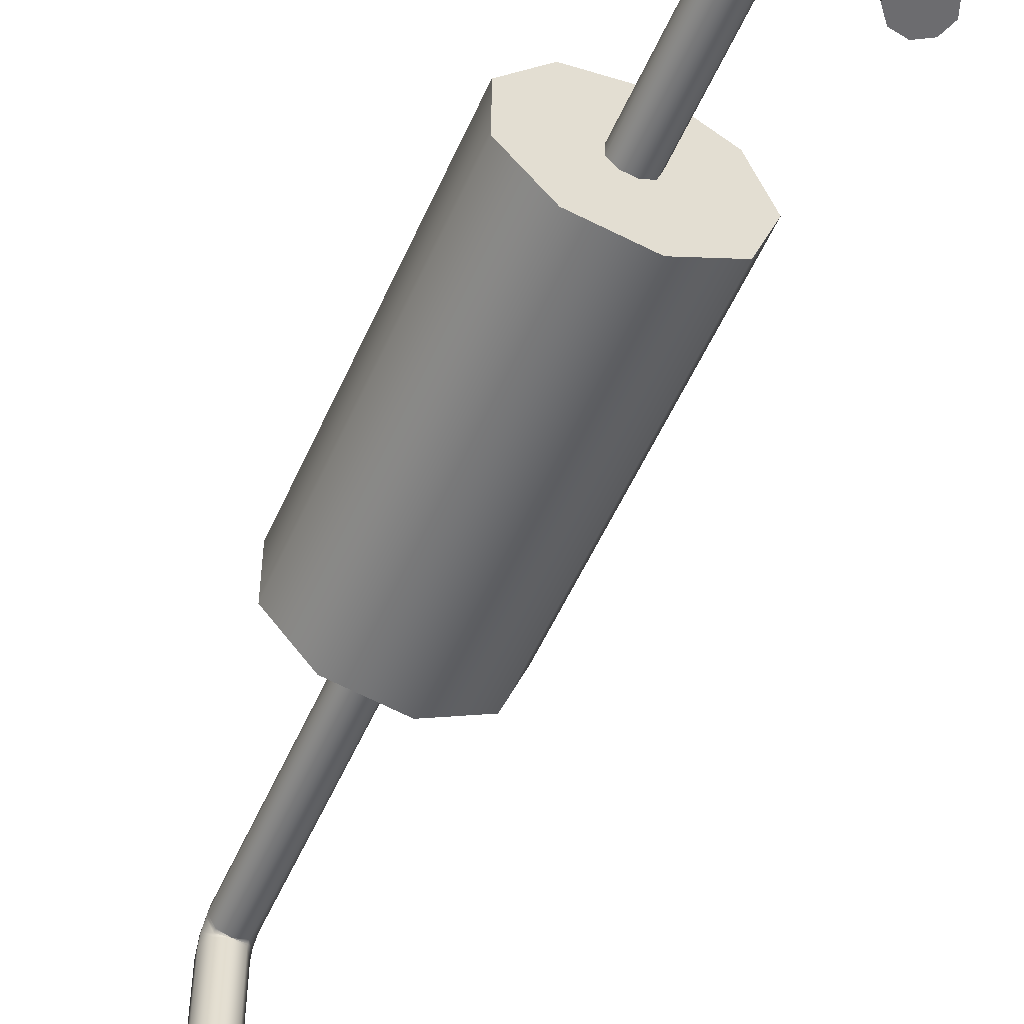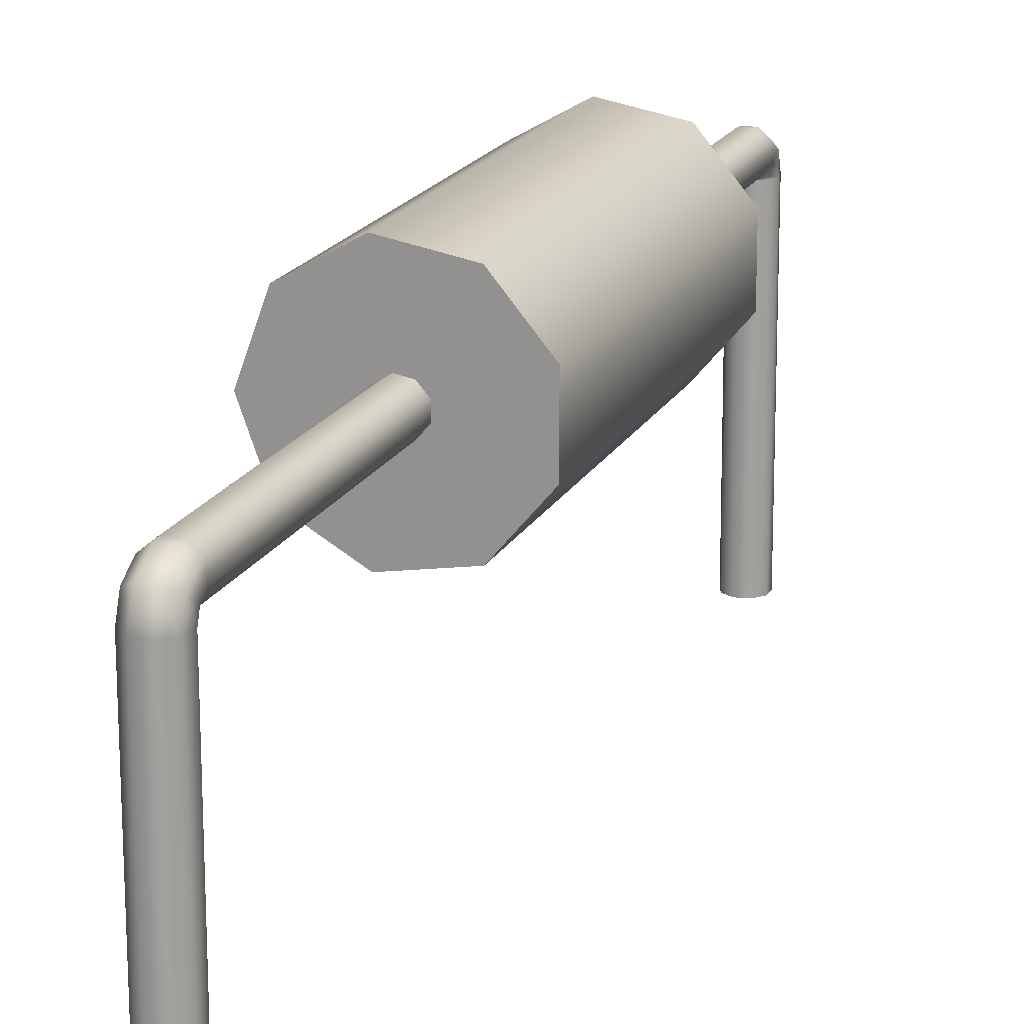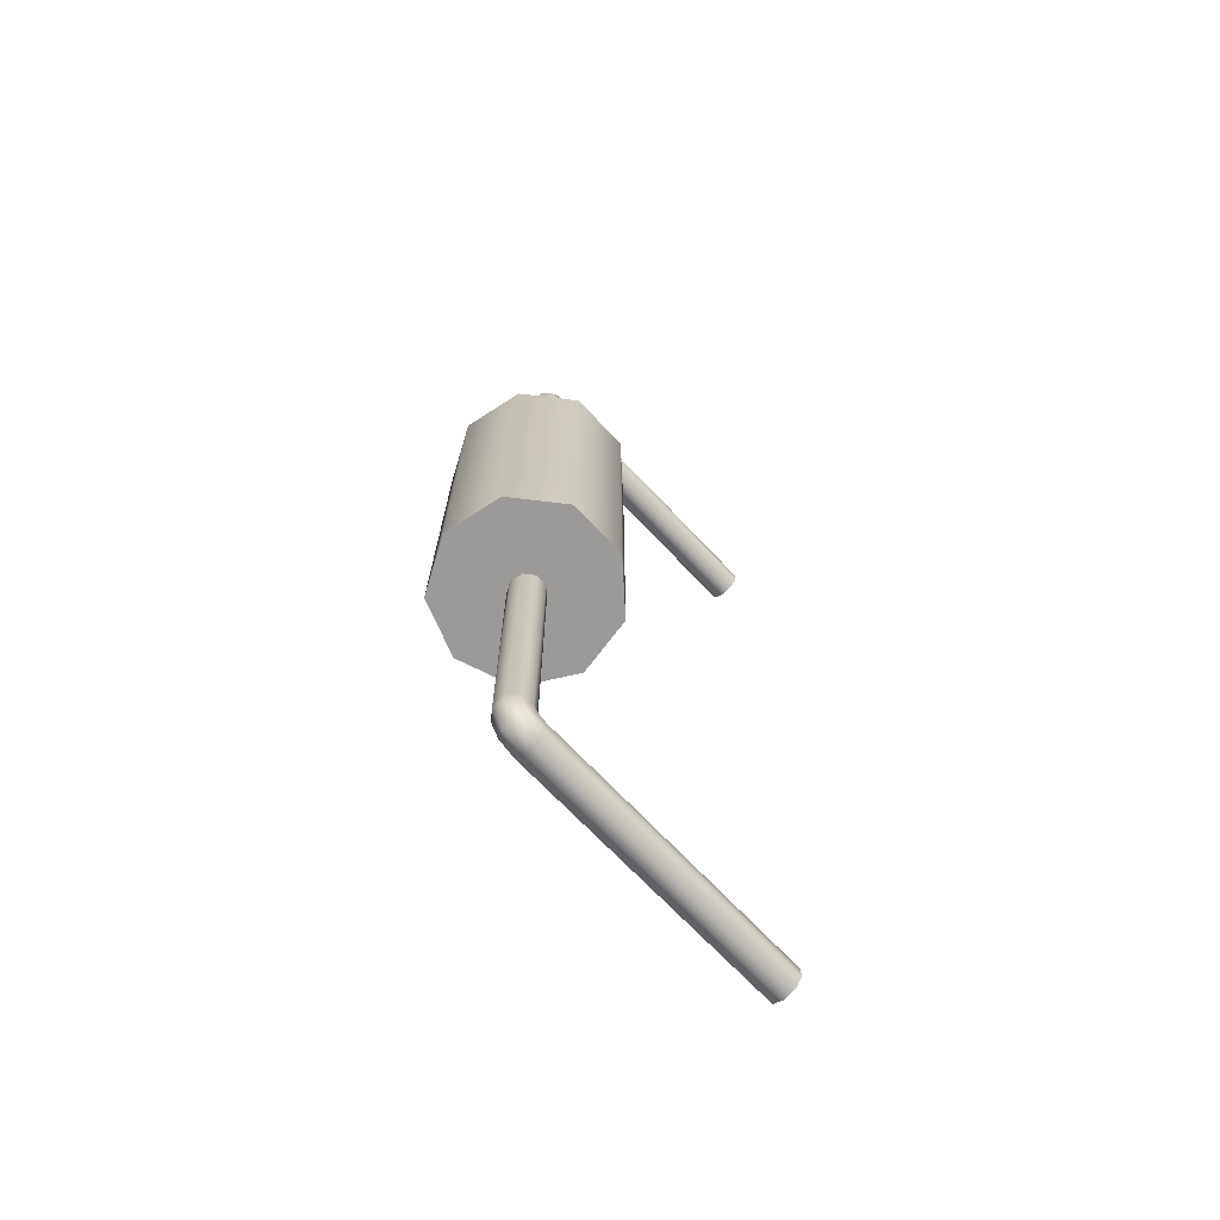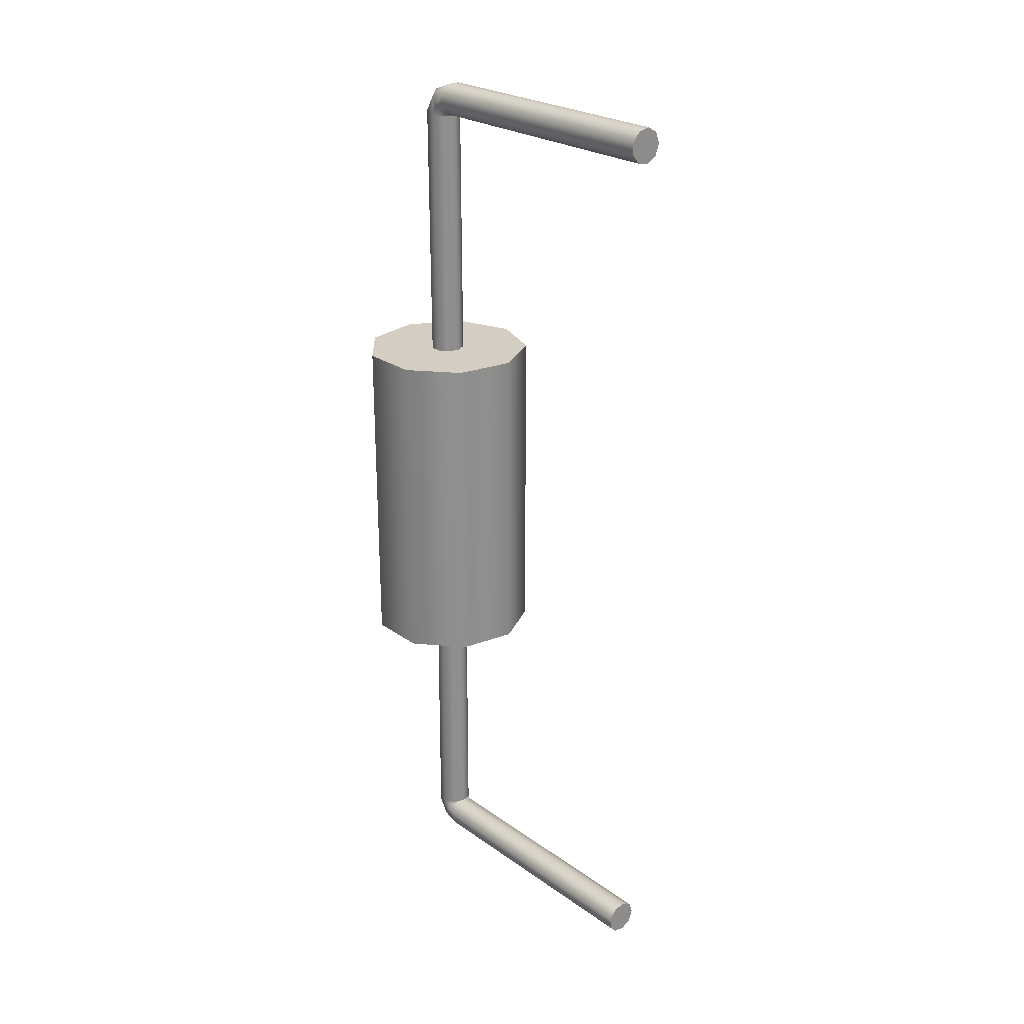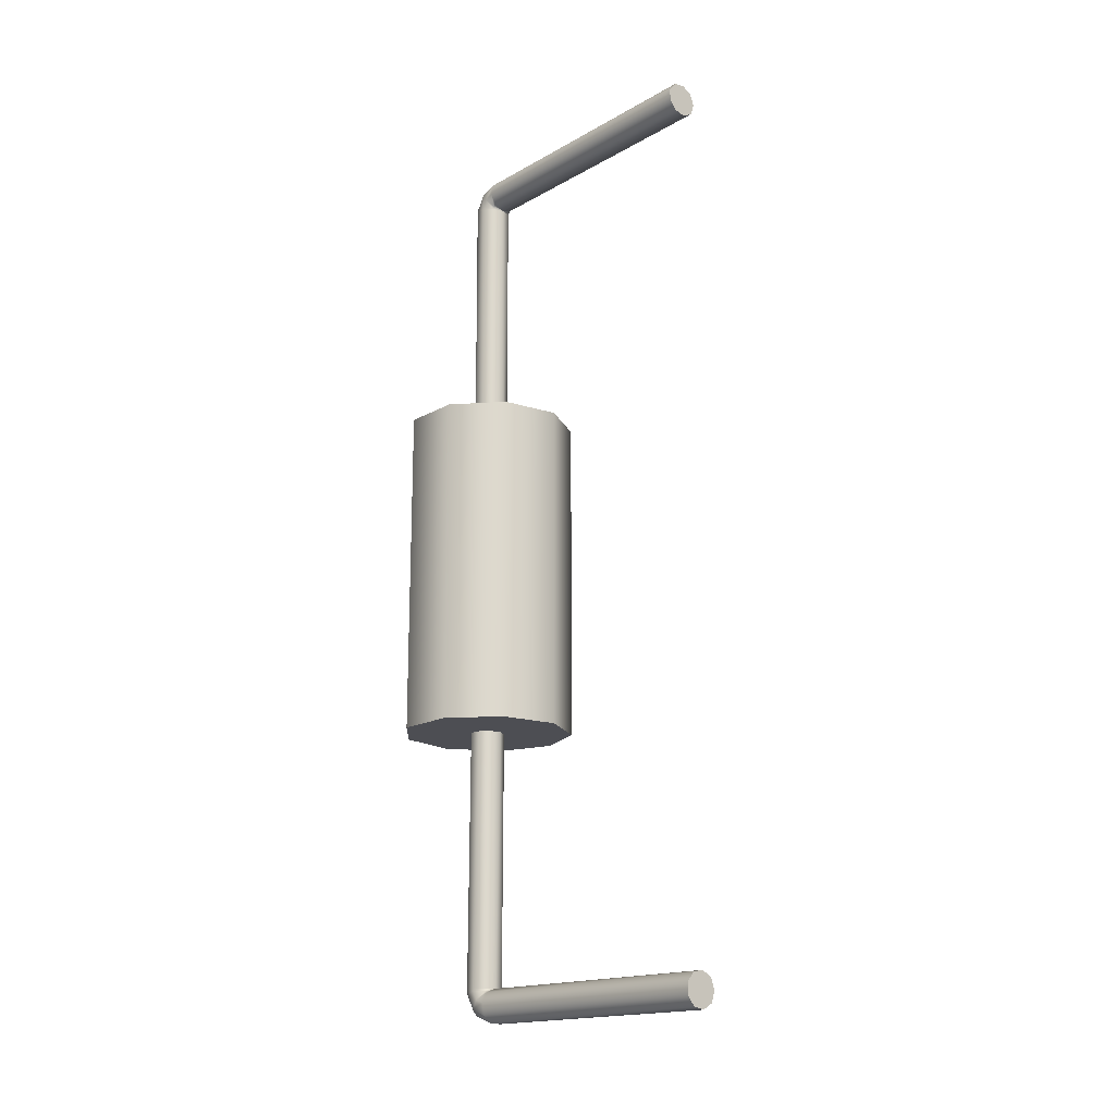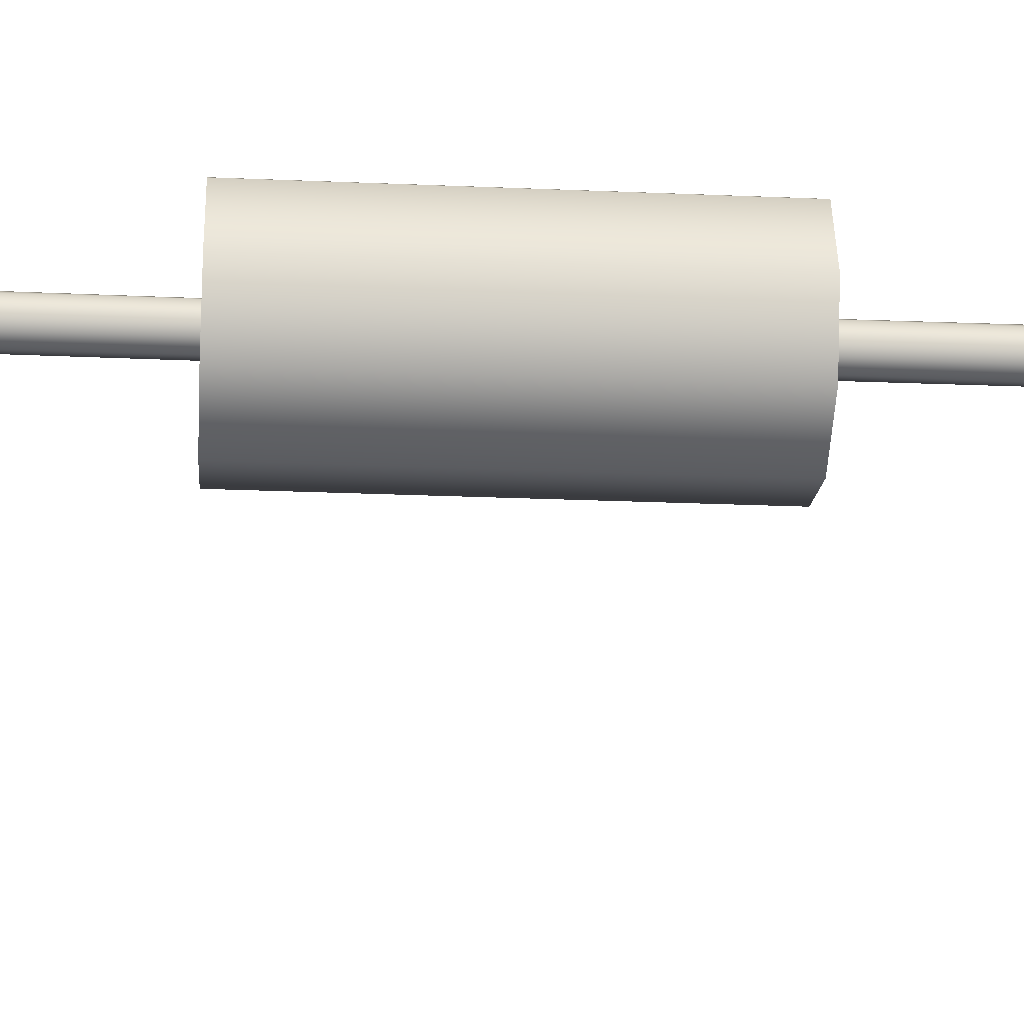
<metadata>
{"format":"obj","ext":"obj","renderer":"f3d","projection":"perspective","resolution":1024,"background":"white","views":[{"elev":-53.8,"azim":-23.5,"up":"+Y"},{"elev":18.3,"azim":-160.1,"up":"+Y"},{"elev":-69.4,"azim":-136.9,"up":"+Z"},{"elev":25.0,"azim":-41.4,"up":"+Z"},{"elev":-17.3,"azim":-42.1,"up":"+Z"},{"elev":-24.7,"azim":86.0,"up":"+Y"}]}
</metadata>
<code>
g Volumenkörper1
v -1.175 -0.4275 0
v -1.175 -0.4275 3.8
v -1.175 -0.4275 4.8
v -1.175 0.4275 0
v -1.175 0.4275 3.8
v -1.175 0.4275 4.8
v -0.625 -1.083 0
v -0.625 -1.083 3.8
v -0.625 -1.083 4.8
v -0.625 1.083 0
v -0.625 1.083 3.8
v -0.625 1.083 4.8
v -0.2462 -0.25 -3.907
v -0.2462 -0.25 8.707
v -0.2462 -0.1172 -3.858
v -0.2462 -0.1172 8.658
v -0.2462 -0.04655 -3.736
v -0.2462 -0.04655 8.536
v -0.2462 -0.04341 -3.7
v -0.2462 -0.04341 8.5
v -0.2349 -4.25 -4.036
v -0.2349 -4.25 -3.864
v -0.2349 -4.25 8.664
v -0.2349 -4.25 8.836
v -0.2349 -0.0855 0
v -0.2349 -0.0855 4.8
v -0.2349 0.0855 0
v -0.2349 0.0855 4.8
v -0.2165 -0.25 -4.075
v -0.2165 -0.25 8.875
v -0.2165 -0.008955 -3.987
v -0.2165 -0.008955 8.787
v -0.2165 0.1193 -3.765
v -0.2165 0.1193 8.565
v -0.2165 0.125 -3.7
v -0.2165 0.125 8.5
v -0.1607 -0.25 -3.758
v -0.1607 -0.25 8.558
v -0.1607 -0.2124 -3.745
v -0.1607 -0.2124 8.545
v -0.1607 -0.1924 -3.71
v -0.1607 -0.1924 8.51
v -0.1607 -0.1915 -3.7
v -0.1607 -0.1915 8.5
v -0.125 -4.25 -4.167
v -0.125 -4.25 -3.733
v -0.125 -4.25 8.533
v -0.125 -4.25 8.967
v -0.125 -0.2165 0
v -0.125 -0.2165 4.8
v -0.125 0.2165 0
v -0.125 0.2165 4.8
v -0.0855 -0.25 -4.185
v -0.0855 -0.25 8.985
v -0.0855 0.0617 -4.071
v -0.0855 0.0617 8.871
v -0.0855 0.2276 -3.784
v -0.0855 0.2276 8.584
v -0.0855 0.2349 -3.7
v -0.0855 0.2349 8.5
v 0 -0.25 -3.7
v 0 -0.25 8.5
v 0.04341 -4.25 -4.196
v 0.04341 -4.25 -3.704
v 0.04341 -4.25 8.504
v 0.04341 -4.25 8.996
v 0.04341 -0.2462 0
v 0.04341 -0.2462 4.8
v 0.04341 0.2462 0
v 0.04341 0.2462 4.8
v 0.0855 -0.25 -4.185
v 0.0855 -0.25 8.985
v 0.0855 0.0617 -4.071
v 0.0855 0.0617 8.871
v 0.0855 0.2276 -3.784
v 0.0855 0.2276 8.584
v 0.0855 0.2349 -3.7
v 0.0855 0.2349 8.5
v 0.1607 -0.25 -3.758
v 0.1607 -0.25 8.558
v 0.1607 -0.2124 -3.745
v 0.1607 -0.2124 8.545
v 0.1607 -0.1924 -3.71
v 0.1607 -0.1924 8.51
v 0.1607 -0.1915 -3.7
v 0.1607 -0.1915 8.5
v 0.1915 -4.25 -4.111
v 0.1915 -4.25 -3.789
v 0.1915 -4.25 8.589
v 0.1915 -4.25 8.911
v 0.1915 -0.1607 0
v 0.1915 -0.1607 4.8
v 0.1915 0.1607 0
v 0.1915 0.1607 4.8
v 0.2165 -0.25 -4.075
v 0.2165 -0.25 8.875
v 0.2165 -0.008955 -3.987
v 0.2165 -0.008955 8.787
v 0.2165 0.1193 -3.765
v 0.2165 0.1193 8.565
v 0.2165 0.125 -3.7
v 0.2165 0.125 8.5
v 0.2171 -1.231 0
v 0.2171 -1.231 3.8
v 0.2171 -1.231 4.8
v 0.2171 1.231 0
v 0.2171 1.231 3.8
v 0.2171 1.231 4.8
v 0.2462 -0.25 -3.907
v 0.2462 -0.25 8.707
v 0.2462 -0.1172 -3.858
v 0.2462 -0.1172 8.658
v 0.2462 -0.04655 -3.736
v 0.2462 -0.04655 8.536
v 0.2462 -0.04341 -3.7
v 0.2462 -0.04341 8.5
v 0.25 -4.25 -3.95
v 0.25 -4.25 8.75
v 0.25 0 0
v 0.25 0 4.8
v 0.9576 -0.8035 0
v 0.9576 -0.8035 3.8
v 0.9576 -0.8035 4.8
v 0.9576 0.8035 0
v 0.9576 0.8035 3.8
v 0.9576 0.8035 4.8
v 1.25 0 0
v 1.25 0 3.8
v 1.25 0 4.8
f 87 95 117
f 117 95 109
f 117 109 88
f 88 109 79
f 88 79 64
f 64 79 61
f 64 61 46
f 46 61 37
f 46 37 22
f 22 37 13
f 22 13 21
f 21 13 29
f 21 29 45
f 45 29 53
f 45 53 63
f 63 53 71
f 63 71 87
f 87 71 95
f 117 88 87
f 87 88 64
f 87 64 63
f 63 64 46
f 63 46 45
f 45 46 22
f 45 22 21
f 61 43 41
f 41 43 19
f 41 19 17
f 17 19 35
f 17 35 33
f 33 35 59
f 33 59 57
f 57 59 77
f 57 77 75
f 75 77 101
f 75 101 99
f 99 101 115
f 99 115 113
f 113 115 85
f 113 85 83
f 83 85 61
f 61 79 81
f 81 79 109
f 81 109 111
f 111 109 95
f 111 95 97
f 97 95 71
f 97 71 73
f 73 71 53
f 73 53 55
f 55 53 29
f 55 29 31
f 31 29 13
f 31 13 15
f 15 13 37
f 15 37 39
f 39 37 61
f 83 61 81
f 39 61 41
f 81 111 83
f 83 111 113
f 111 97 113
f 113 97 99
f 97 73 99
f 99 73 75
f 73 55 75
f 75 55 57
f 55 31 57
f 57 31 33
f 39 41 17
f 31 15 33
f 33 15 17
f 15 39 17
f 85 67 61
f 61 67 49
f 61 49 43
f 43 49 25
f 43 25 19
f 19 25 27
f 19 27 35
f 35 27 51
f 35 51 59
f 59 51 69
f 59 69 77
f 77 69 93
f 77 93 101
f 101 93 119
f 101 119 115
f 115 119 91
f 115 91 85
f 85 91 67
f 89 110 118
f 118 110 96
f 118 96 90
f 90 96 72
f 90 72 66
f 66 72 54
f 66 54 48
f 48 54 30
f 48 30 24
f 24 30 14
f 24 14 23
f 23 14 38
f 23 38 47
f 47 38 62
f 47 62 65
f 65 62 80
f 65 80 89
f 89 80 110
f 118 90 89
f 89 90 65
f 65 90 66
f 65 66 47
f 47 66 48
f 47 48 23
f 23 48 24
f 62 86 84
f 84 86 116
f 84 116 114
f 114 116 102
f 114 102 100
f 100 102 78
f 100 78 76
f 76 78 60
f 76 60 58
f 58 60 36
f 58 36 34
f 34 36 20
f 34 20 18
f 18 20 44
f 18 44 42
f 42 44 62
f 62 38 40
f 40 38 14
f 40 14 16
f 16 14 30
f 16 30 32
f 32 30 54
f 32 54 56
f 56 54 72
f 56 72 74
f 74 72 96
f 74 96 98
f 98 96 110
f 98 110 112
f 112 110 80
f 112 80 82
f 82 80 62
f 42 62 40
f 82 62 84
f 40 16 42
f 42 16 18
f 16 32 18
f 18 32 34
f 32 56 34
f 34 56 58
f 56 74 58
f 58 74 76
f 74 98 76
f 76 98 100
f 82 84 114
f 98 112 100
f 100 112 114
f 112 82 114
f 44 50 62
f 62 50 68
f 62 68 86
f 86 68 92
f 86 92 116
f 116 92 120
f 116 120 102
f 102 120 94
f 102 94 78
f 78 94 70
f 78 70 60
f 60 70 52
f 60 52 36
f 36 52 28
f 36 28 20
f 20 28 26
f 20 26 44
f 44 26 50
f 123 122 129
f 129 122 128
f 129 128 126
f 126 128 125
f 126 125 108
f 108 125 107
f 108 107 12
f 12 107 11
f 12 11 6
f 6 11 5
f 6 5 3
f 3 5 2
f 3 2 9
f 9 2 8
f 9 8 105
f 105 8 104
f 105 104 123
f 123 104 122
f 122 121 128
f 128 121 127
f 128 127 125
f 125 127 124
f 125 124 107
f 107 124 106
f 107 106 11
f 11 106 10
f 11 10 5
f 5 10 4
f 5 4 2
f 2 4 1
f 2 1 8
f 8 1 7
f 8 7 104
f 104 7 103
f 104 103 122
f 122 103 121
f 93 124 119
f 119 124 127
f 119 127 121
f 124 93 106
f 106 93 69
f 106 69 51
f 106 51 10
f 10 51 27
f 10 27 4
f 4 27 1
f 1 27 25
f 1 25 7
f 7 25 49
f 7 49 103
f 103 49 67
f 103 67 91
f 103 91 121
f 121 91 119
f 92 123 120
f 120 123 129
f 120 129 126
f 123 92 105
f 105 92 68
f 105 68 50
f 105 50 9
f 9 50 26
f 9 26 3
f 3 26 28
f 3 28 6
f 6 28 12
f 12 28 52
f 12 52 108
f 108 52 70
f 108 70 94
f 108 94 126
f 126 94 120

</code>
